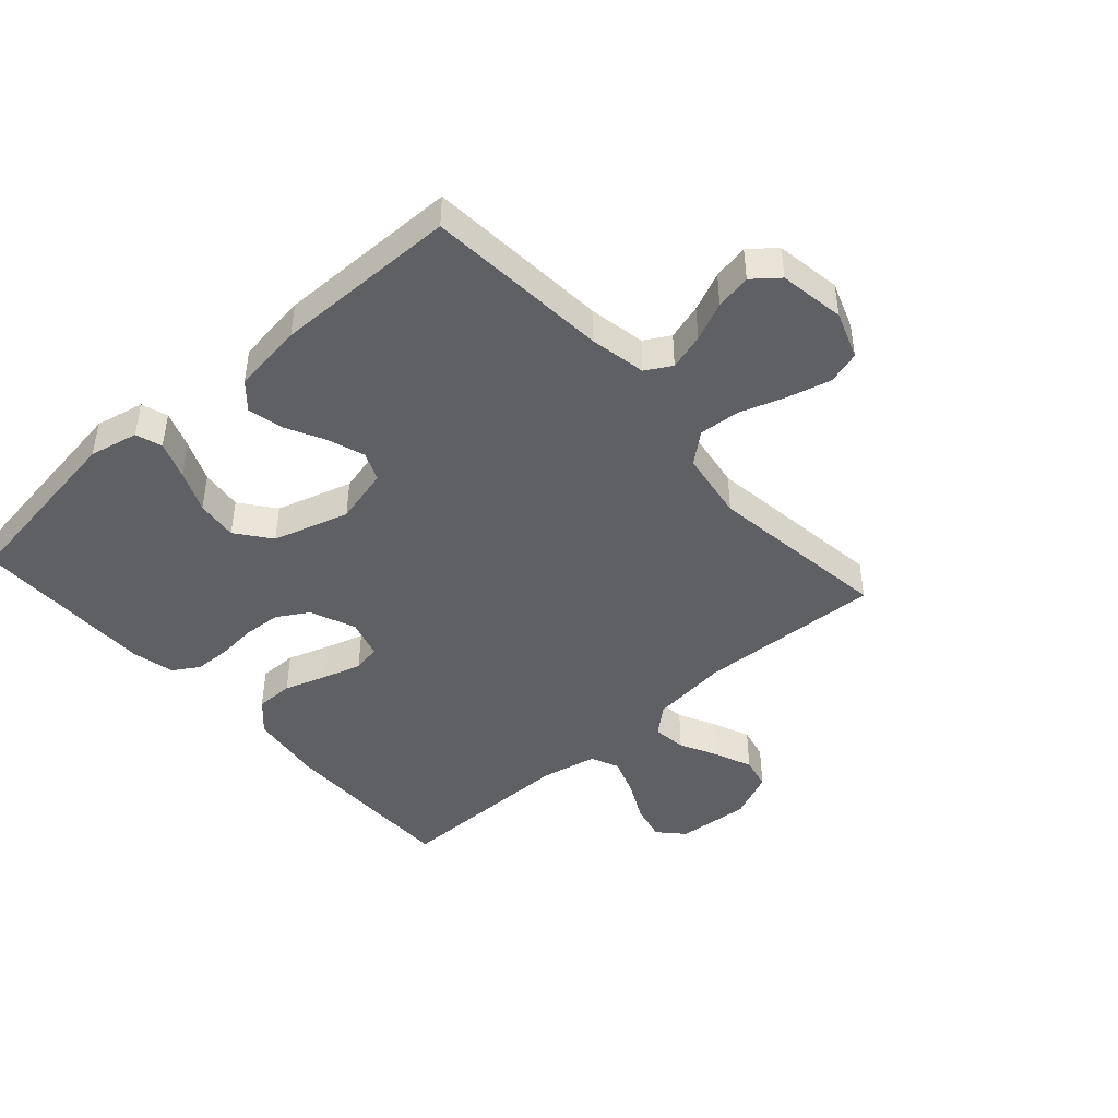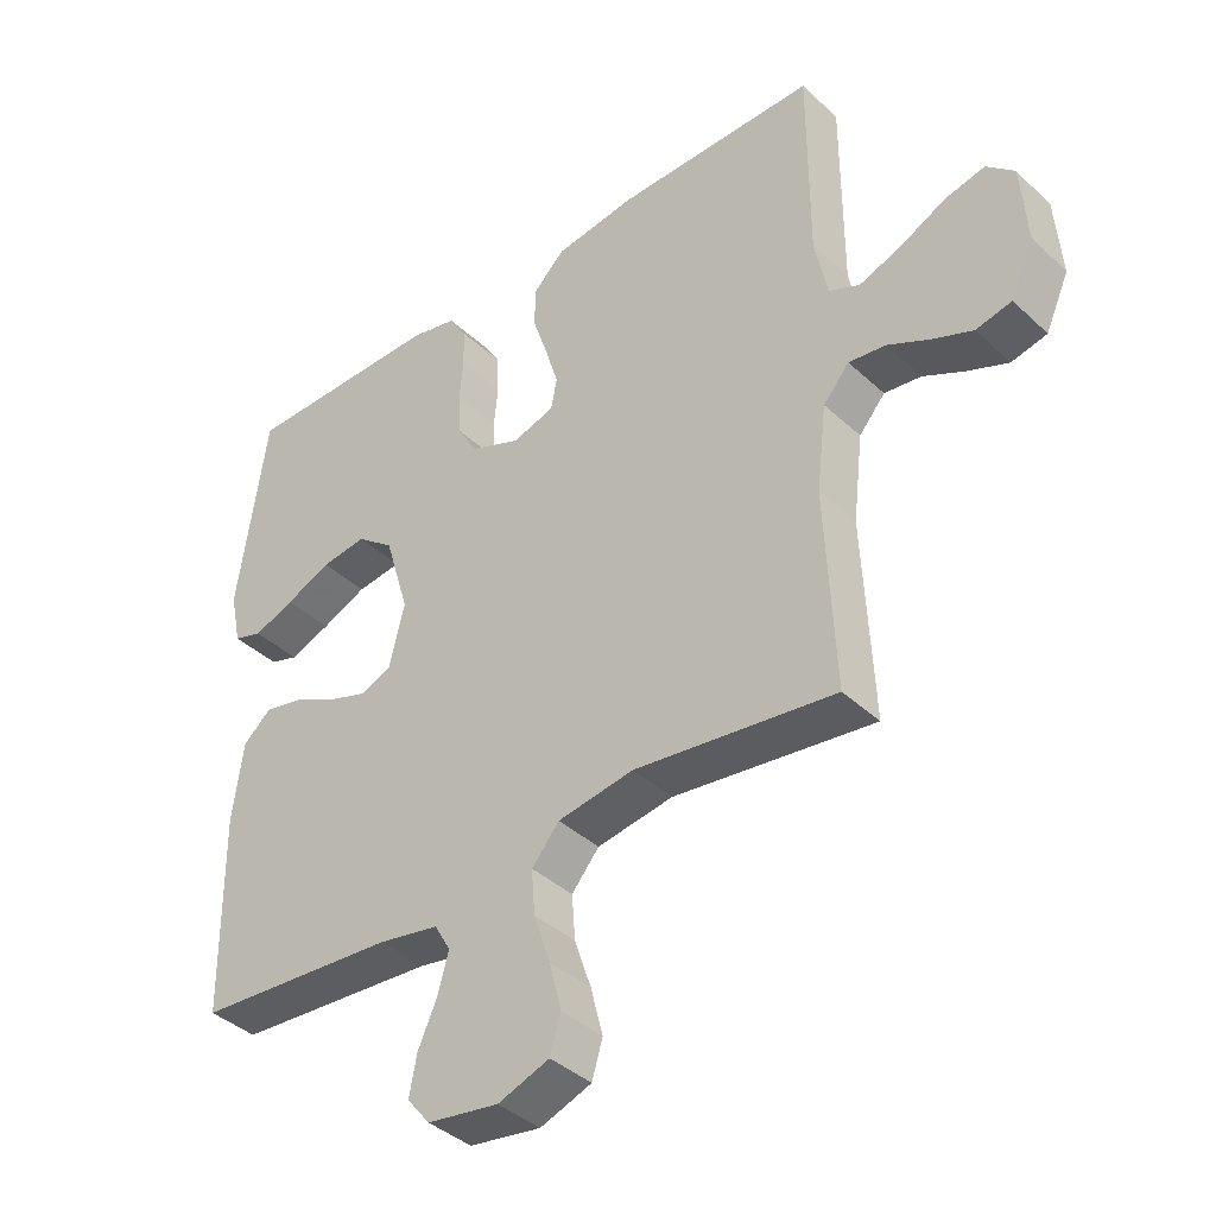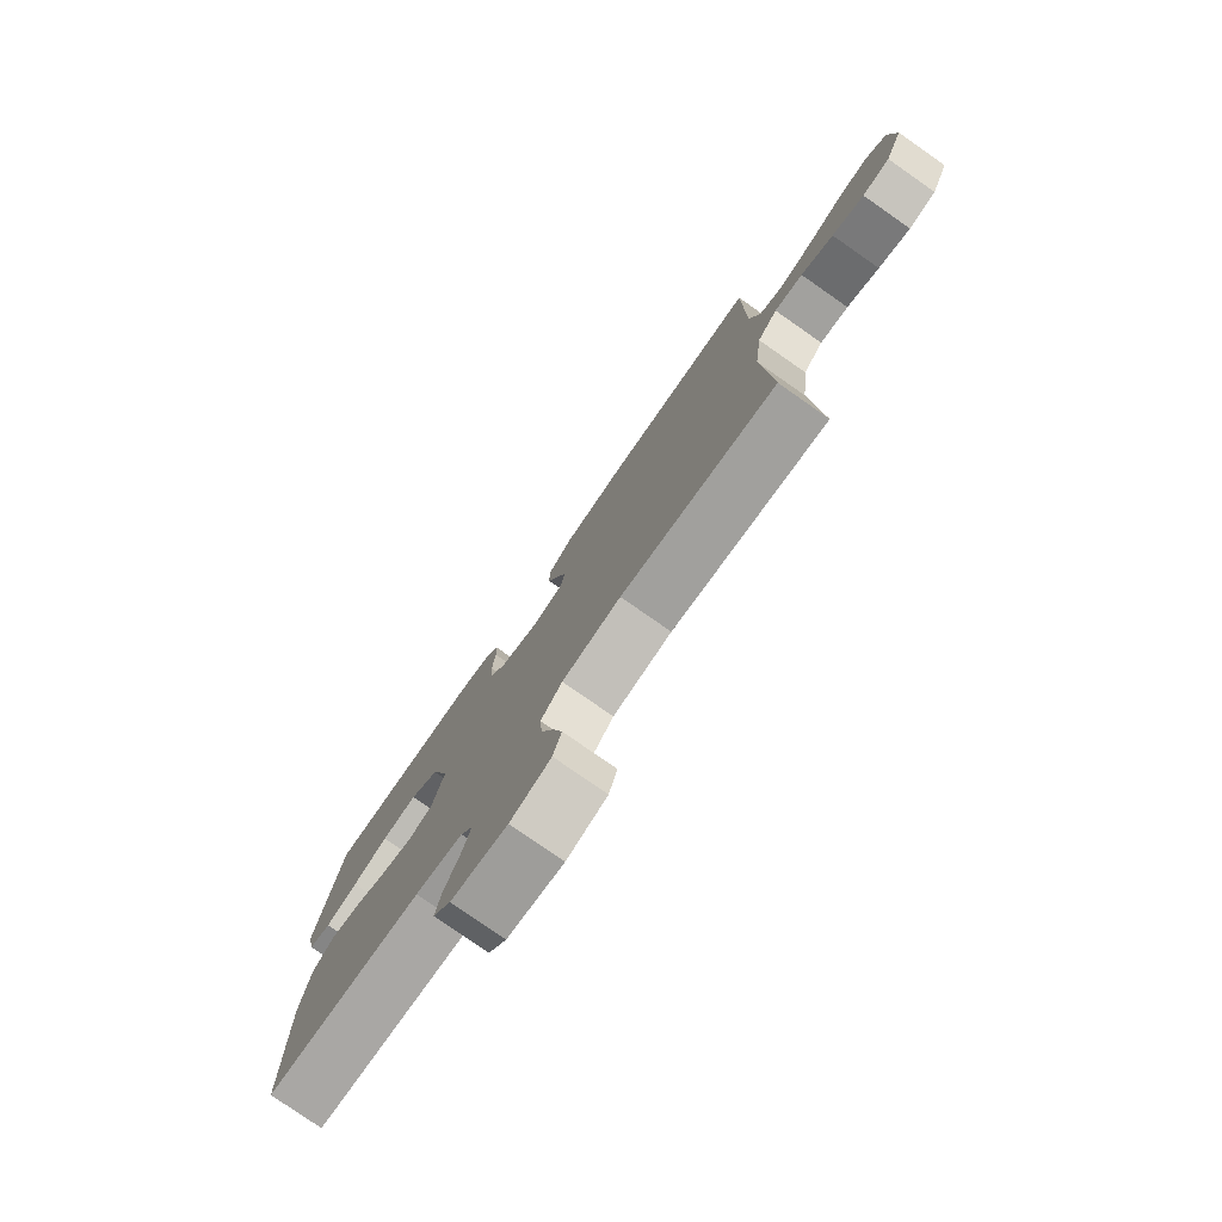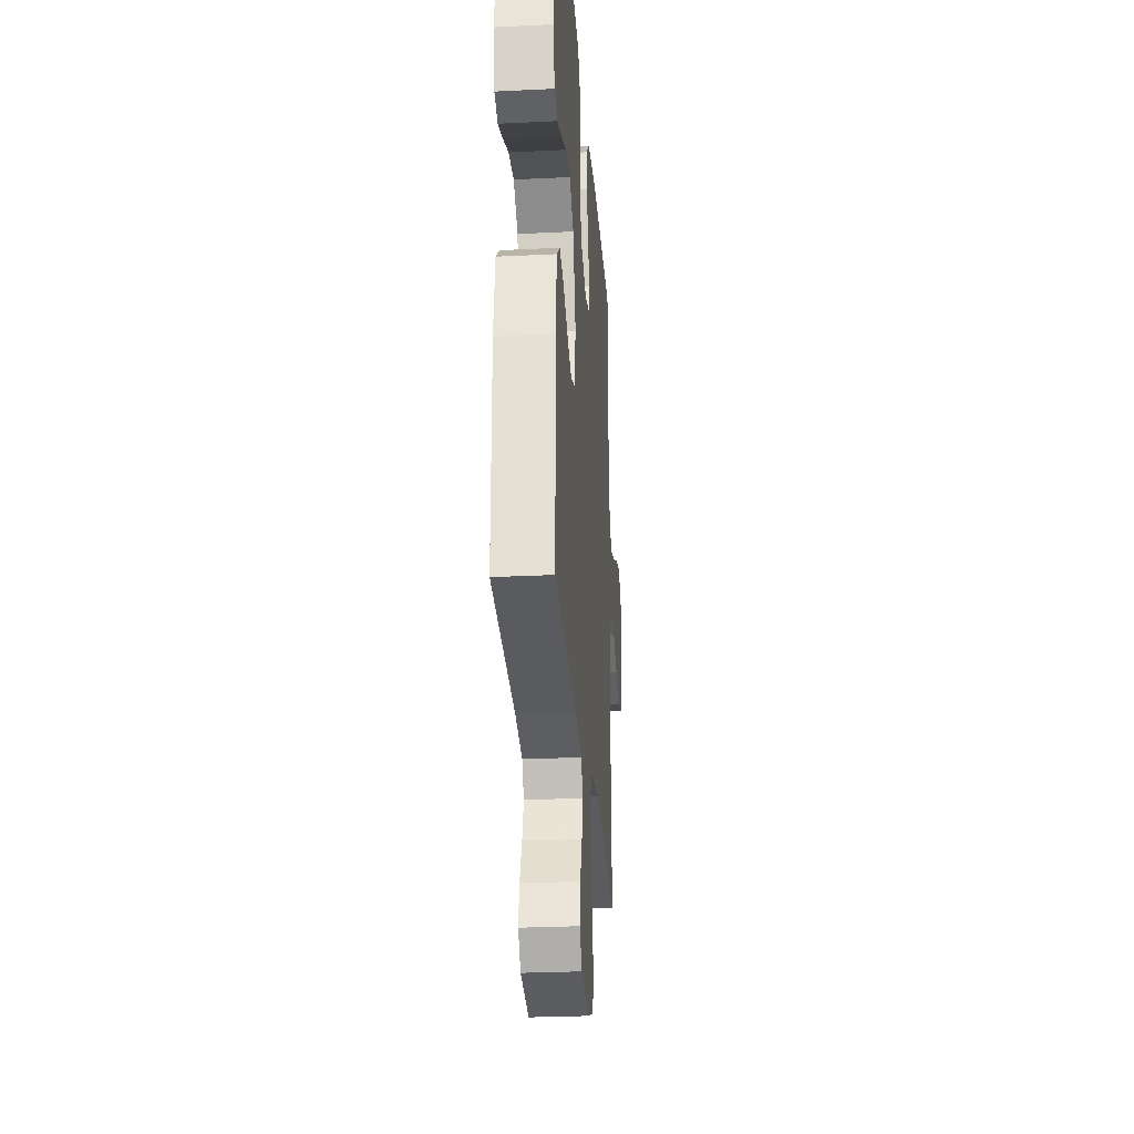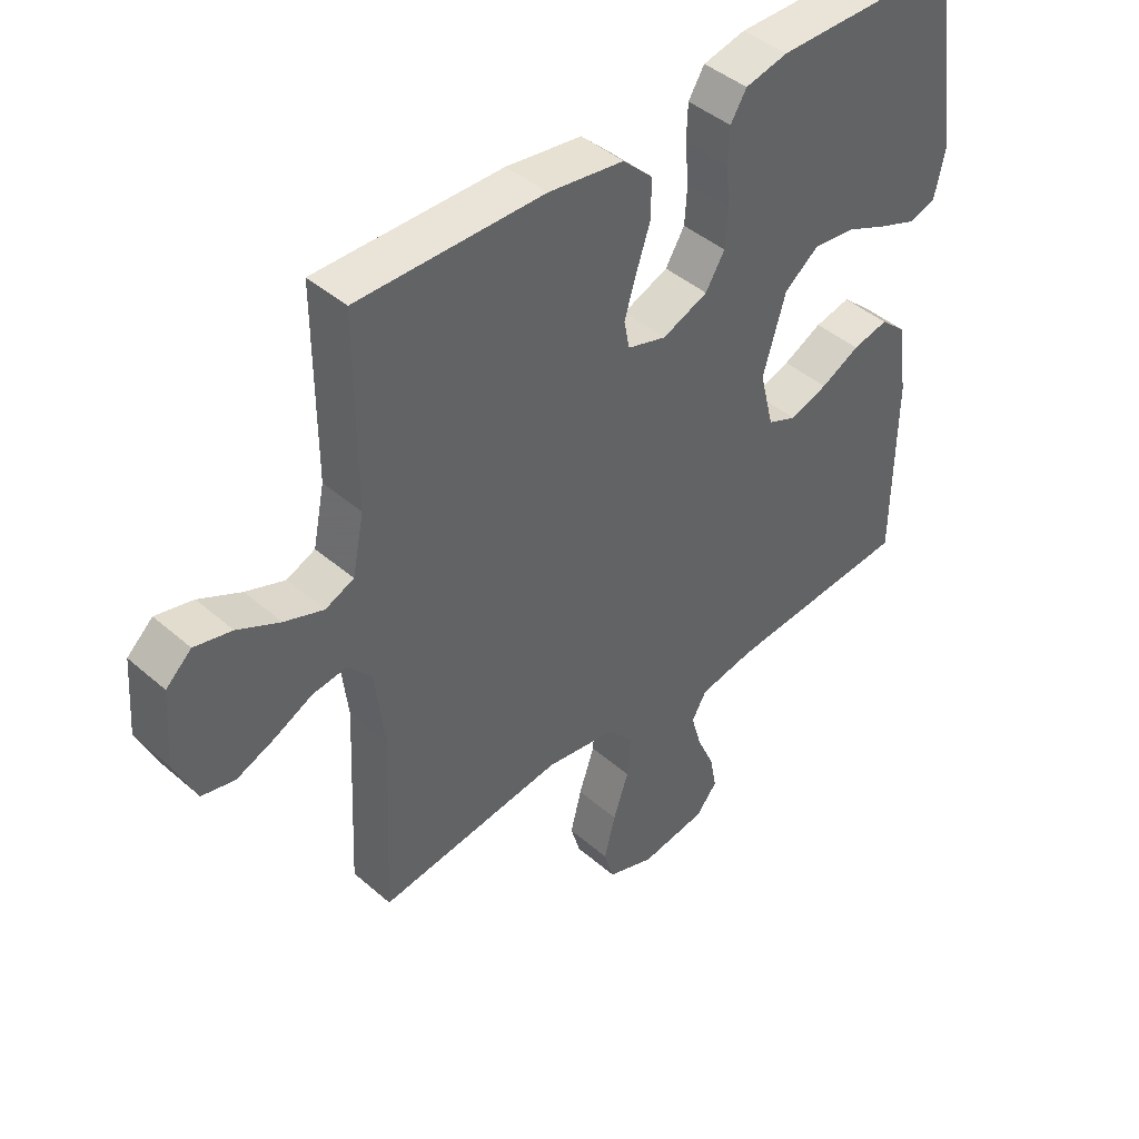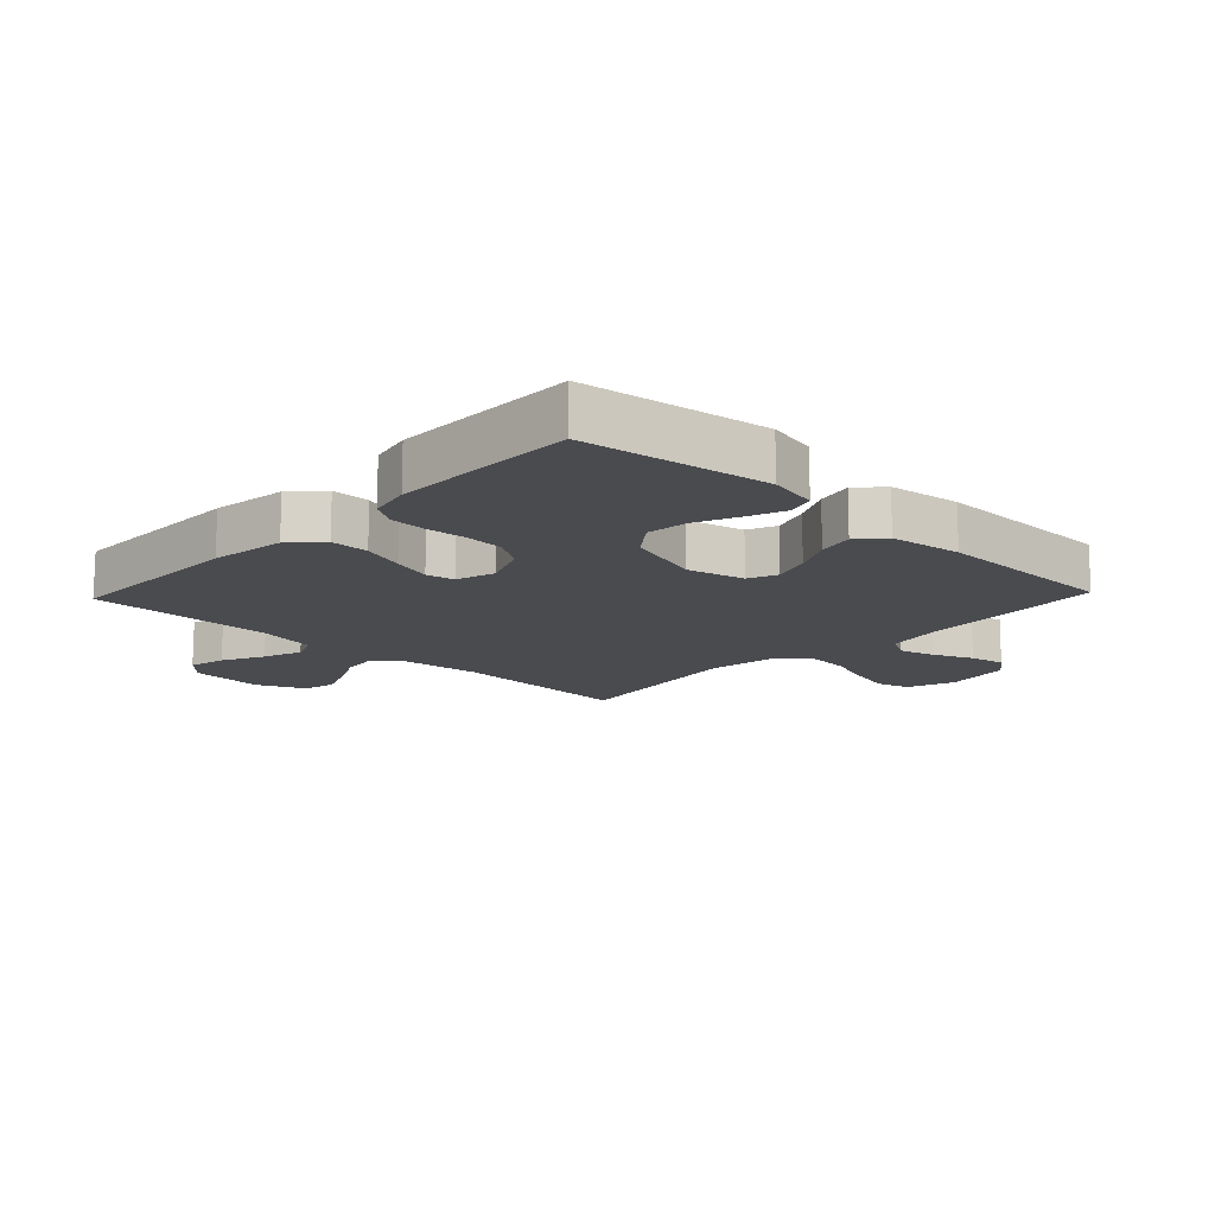
<metadata>
{"format":"obj","ext":"obj","renderer":"f3d","projection":"perspective","resolution":1024,"background":"white","views":[{"elev":-44.7,"azim":131.7,"up":"+Y"},{"elev":-39.5,"azim":-138.8,"up":"+Z"},{"elev":-78.7,"azim":-124.9,"up":"+Z"},{"elev":-27.6,"azim":94.3,"up":"+Z"},{"elev":43.5,"azim":-44.4,"up":"+Z"},{"elev":-14.3,"azim":46.5,"up":"+Y"}]}
</metadata>
<code>
v -0.5 0.07 -0.5
v -0.486 0.07 -0.2
v -0.501 0.07 -0.072
v -0.54 0.07 -0.027
v -0.595 0.07 -0.034
v -0.657 0.07 -0.065
v -0.718 0.07 -0.09
v -0.771 0.07 -0.078
v -0.806 0.07 0
v -0.797 0.07 0.12
v -0.756 0.07 0.158
v -0.696 0.07 0.144
v -0.628 0.07 0.11
v -0.565 0.07 0.087
v -0.519 0.07 0.107
v -0.5 0.07 0.2
v -0.5 0.07 0.5
v -0.2 0.07 0.498
v -0.078 0.07 0.481
v -0.03 0.07 0.435
v -0.03 0.07 0.373
v -0.053 0.07 0.304
v -0.072 0.07 0.241
v -0.063 0.07 0.195
v 0 0.07 0.176
v 0.074 0.07 0.206
v 0.105 0.07 0.257
v 0.109 0.07 0.32
v 0.103 0.07 0.385
v 0.105 0.07 0.443
v 0.131 0.07 0.485
v 0.2 0.07 0.501
v 0.5 0.07 0.5
v 0.543 0.07 0.2
v 0.526 0.07 0.12
v 0.483 0.07 0.106
v 0.422 0.07 0.129
v 0.354 0.07 0.159
v 0.286 0.07 0.167
v 0.23 0.07 0.124
v 0.193 0.07 0
v 0.216 0.07 -0.092
v 0.263 0.07 -0.112
v 0.324 0.07 -0.091
v 0.387 0.07 -0.059
v 0.445 0.07 -0.046
v 0.487 0.07 -0.083
v 0.503 0.07 -0.2
v 0.5 0.07 -0.5
v 0.2 0.07 -0.523
v 0.109 0.07 -0.54
v 0.085 0.07 -0.582
v 0.102 0.07 -0.641
v 0.13 0.07 -0.704
v 0.141 0.07 -0.762
v 0.107 0.07 -0.804
v 0 0.07 -0.821
v -0.077 0.07 -0.793
v -0.093 0.07 -0.739
v -0.075 0.07 -0.668
v -0.05 0.07 -0.594
v -0.045 0.07 -0.527
v -0.086 0.07 -0.478
v -0.2 0.07 -0.46
v -0.5 0 -0.5
v -0.486 0 -0.2
v -0.501 0 -0.072
v -0.54 0 -0.027
v -0.595 0 -0.034
v -0.657 0 -0.065
v -0.718 0 -0.09
v -0.771 0 -0.078
v -0.806 0 0
v -0.797 0 0.12
v -0.756 0 0.158
v -0.696 0 0.144
v -0.628 0 0.11
v -0.565 0 0.087
v -0.519 0 0.107
v -0.5 0 0.2
v -0.5 0 0.5
v -0.2 0 0.498
v -0.078 0 0.481
v -0.03 0 0.435
v -0.03 0 0.373
v -0.053 0 0.304
v -0.072 0 0.241
v -0.063 0 0.195
v 0 0 0.176
v 0.074 0 0.206
v 0.105 0 0.257
v 0.109 0 0.32
v 0.103 0 0.385
v 0.105 0 0.443
v 0.131 0 0.485
v 0.2 0 0.501
v 0.5 0 0.5
v 0.543 0 0.2
v 0.526 0 0.12
v 0.483 0 0.106
v 0.422 0 0.129
v 0.354 0 0.159
v 0.286 0 0.167
v 0.23 0 0.124
v 0.193 0 0
v 0.216 0 -0.092
v 0.263 0 -0.112
v 0.324 0 -0.091
v 0.387 0 -0.059
v 0.445 0 -0.046
v 0.487 0 -0.083
v 0.503 0 -0.2
v 0.5 0 -0.5
v 0.2 0 -0.523
v 0.109 0 -0.54
v 0.085 0 -0.582
v 0.102 0 -0.641
v 0.13 0 -0.704
v 0.141 0 -0.762
v 0.107 0 -0.804
v 0 0 -0.821
v -0.077 0 -0.793
v -0.093 0 -0.739
v -0.075 0 -0.668
v -0.05 0 -0.594
v -0.045 0 -0.527
v -0.086 0 -0.478
v -0.2 0 -0.46
f 58 59 60 61
f 56 57 58 61
f 56 61 62
f 53 54 55 56
f 52 53 56 62
f 51 52 62 63
f 47 48 49 50
f 47 50 51 63
f 44 45 46 47
f 43 44 47 63
f 35 36 37 38
f 33 34 35 38
f 33 38 39
f 32 33 39 40
f 28 29 30 31
f 27 28 31 32
f 19 20 21 22
f 19 22 23
f 16 17 18 19
f 15 16 19 23
f 14 15 23 24
f 10 11 12 13
f 10 13 14
f 9 10 14
f 5 6 7 8
f 5 8 9 14
f 64 1 2
f 64 2 3
f 42 43 63 64
f 41 42 64 3
f 27 32 40 41
f 26 27 41
f 25 26 41 3
f 24 25 3 4
f 4 5 14 24
f 125 124 123 122
f 125 122 121 120
f 126 125 120
f 120 119 118 117
f 126 120 117 116
f 127 126 116 115
f 114 113 112 111
f 127 115 114 111
f 111 110 109 108
f 127 111 108 107
f 102 101 100 99
f 102 99 98 97
f 103 102 97
f 104 103 97 96
f 95 94 93 92
f 96 95 92 91
f 86 85 84 83
f 87 86 83
f 83 82 81 80
f 87 83 80 79
f 88 87 79 78
f 77 76 75 74
f 78 77 74
f 78 74 73
f 72 71 70 69
f 78 73 72 69
f 66 65 128
f 67 66 128
f 128 127 107 106
f 67 128 106 105
f 105 104 96 91
f 105 91 90
f 67 105 90 89
f 68 67 89 88
f 88 78 69 68
f 1 65 66 2
f 2 66 67 3
f 3 67 68 4
f 4 68 69 5
f 5 69 70 6
f 6 70 71 7
f 7 71 72 8
f 8 72 73 9
f 9 73 74 10
f 10 74 75 11
f 11 75 76 12
f 12 76 77 13
f 13 77 78 14
f 14 78 79 15
f 15 79 80 16
f 16 80 81 17
f 17 81 82 18
f 18 82 83 19
f 19 83 84 20
f 20 84 85 21
f 21 85 86 22
f 22 86 87 23
f 23 87 88 24
f 24 88 89 25
f 25 89 90 26
f 26 90 91 27
f 27 91 92 28
f 28 92 93 29
f 29 93 94 30
f 30 94 95 31
f 31 95 96 32
f 32 96 97 33
f 33 97 98 34
f 34 98 99 35
f 35 99 100 36
f 36 100 101 37
f 37 101 102 38
f 38 102 103 39
f 39 103 104 40
f 40 104 105 41
f 41 105 106 42
f 42 106 107 43
f 43 107 108 44
f 44 108 109 45
f 45 109 110 46
f 46 110 111 47
f 47 111 112 48
f 48 112 113 49
f 49 113 114 50
f 50 114 115 51
f 51 115 116 52
f 52 116 117 53
f 53 117 118 54
f 54 118 119 55
f 55 119 120 56
f 56 120 121 57
f 57 121 122 58
f 58 122 123 59
f 59 123 124 60
f 60 124 125 61
f 61 125 126 62
f 62 126 127 63
f 63 127 128 64
f 64 128 65 1

</code>
